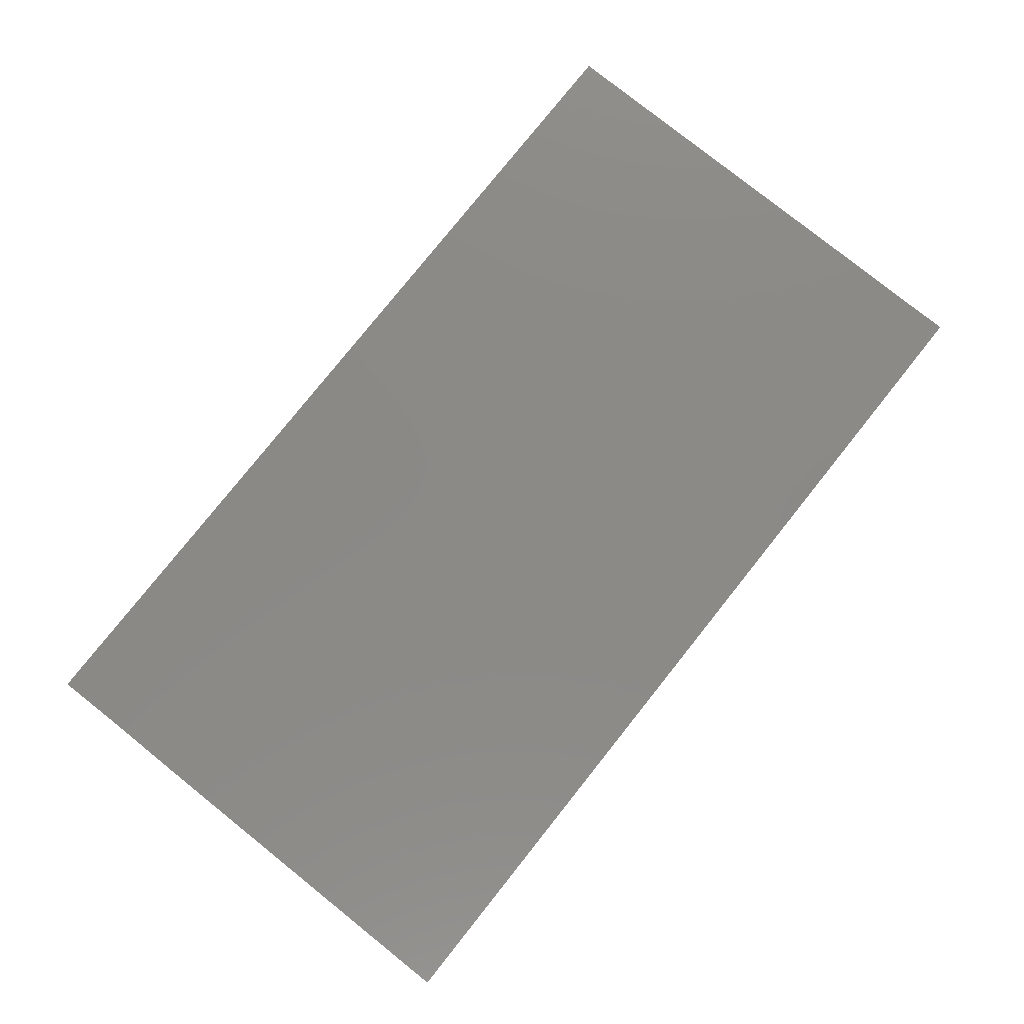
<metadata>
{"format":"stl","ext":"stl","renderer":"f3d","projection":"perspective","resolution":1024,"background":"white","views":[{"elev":79.4,"azim":-51.4,"up":"+Z"}]}
</metadata>
<code>
# stl→obj: 372 verts, 740 faces
v 3.215e-05 0.009931 0.01078
v -0.007614 0.006105 0.01078
v -0.0002148 0.0006844 0.01078
v 0.08479 -0.04658 0
v 0.08479 -0.04658 0.01078
v 0.07407 -0.04658 0.01078
v 0.07407 -0.04658 -0.01078
v 0.06419 -0.04658 -0.0002996
v 0.06335 -0.04658 -0.01078
v -0.08479 -0.02308 -0.001909
v -0.08479 -0.02505 0.01078
v -0.08479 -0.01164 0.006176
v 0.03359 0.04658 0.002061
v 0.0309 0.04658 -0.005706
v 0.01981 0.04658 0.001117
v 0.08479 -0.03737 0
v 0.08479 -0.02805 -0.01078
v 0.08479 -0.02143 0.003802
v 0.08479 -0.01355 -0.004554
v 0.08479 -0.01408 0.01078
v 0.06124 -0.02438 -0.01078
v 0.05882 -0.0111 -0.01078
v 0.06689 -0.01883 -0.01078
v 0.06494 -0.03747 0.01078
v 0.07687 -0.03646 0.01078
v 0.06897 -0.02849 0.01078
v 0.08479 -0.03606 -0.01078
v -0.06065 0.04658 0.001113
v -0.07616 0.04658 -0.001971
v -0.06752 0.04658 0.01078
v 0.08479 0.00135 -0.01072
v 0.08479 -0.008618 -0.01078
v 0.07038 0.005011 -0.01078
v -0.07616 0.04658 0.01078
v -0.05578 0.04658 0.01078
v -0.04947 0.04658 -0.000879
v 0.06854 -0.008571 -0.01078
v 0.06214 -0.003065 -0.01078
v 0.08479 0.03737 0.001971
v 0.08479 0.03737 0.01078
v 0.08479 0.02816 0.01078
v 0.06335 -0.04658 0.01078
v -0.05844 -0.04655 -0.01078
v -0.06466 -0.03723 -0.01078
v -0.05661 -0.03328 -0.01078
v 0.08475 -0.03836 0.01078
v 0.01675 -0.02309 -0.01078
v 0.00286 -0.02518 -0.01078
v 0.00829 -0.01672 -0.01078
v -0.01853 -0.003553 -0.01078
v -0.008698 -0.009069 -0.01078
v -0.02415 -0.0111 -0.01078
v -0.03856 -0.01948 0.01078
v -0.04051 -0.02816 0.01078
v -0.02506 -0.01909 0.01078
v -0.0278 -0.02756 0.01078
v 0.04668 0.04658 -0.003595
v -0.08479 -0.04658 0.01078
v -0.08479 -0.04658 0
v -0.06908 -0.04658 0.01078
v -0.07518 0.04658 -0.01078
v -0.06556 0.04658 -0.01078
v 0.08479 0.02112 0.00388
v 0.08479 0.008194 0.001029
v 0.08479 0.02376 -0.01078
v 0.08479 0.03951 -0.005938
v -0.06077 -0.00704 0.01078
v -0.06626 -0.01441 0.01078
v -0.05627 -0.0148 0.01078
v 0.0783 0.006436 -0.01078
v 0.08479 0.01282 -0.01078
v -0.04921 0.01909 -0.01078
v -0.0517 0.0317 -0.01078
v -0.04209 0.02744 -0.01078
v -0.07777 0.01489 0.01078
v -0.0759 0.02164 0.01078
v -0.08479 0.01984 0.01078
v 0.08479 0.01408 0.01078
v 0.08479 0 0.01078
v 0.02312 0.04658 -0.01078
v 0.009612 0.04658 -0.01078
v 0.03662 0.04658 -0.01078
v -0.0309 -0.004058 -0.01078
v -0.03765 -0.0111 -0.01078
v -0.0444 -0.004058 -0.01078
v 0.05402 0.03222 0.01078
v 0.0535 0.02304 0.01078
v 0.06645 0.02386 0.01078
v 0.04306 -0.02538 -0.01078
v 0.05328 -0.02841 -0.01078
v 0.04596 -0.03422 -0.01078
v 0.01175 0.04658 0.001802
v 0.02701 0.01408 0.01078
v 0.0277 0.02878 0.01078
v 0.01981 0.03737 0.01078
v -0.02701 0 0.01078
v -0.02335 -0.006978 0.01078
v -0.02026 0.00704 0.01078
v -0.04771 0.03737 0.01078
v -0.04051 0.02816 0.01078
v -0.02729 0.02895 0.01078
v -0.03407 0.03883 0.01078
v -0.07658 0.03636 0.01078
v 0.05407 0.0002955 0.01078
v 0.05402 0.01408 0.01078
v 0.04726 0.00704 0.01078
v 0.04985 -0.04658 0.002618
v 0.07571 0.04658 0.01078
v 0.06752 0.03222 0.01078
v 0.07638 0.03008 0.01078
v -0.05818 -0.04658 0.01078
v -0.06203 -0.04658 -0.003411
v -0.05129 -0.04658 -0.004082
v 0.07505 0.02813 -0.01078
v 0.08479 0.03209 -0.01078
v 0.08479 0.04658 0
v 0.08479 0.04658 0.01078
v -0.05406 -0.04056 0.01078
v -0.04051 -0.03818 0.01078
v 0.01116 -0.04658 0.001074
v 0.0107 -0.04658 -0.01074
v 0.02063 -0.04658 -0.01078
v -0.0135 0.02112 0.01078
v -0.007197 0.03737 0.01078
v -0.0207 0.03737 0.01078
v 0.0135 -0.01408 0.01078
v 0.02026 -0.00704 0.01078
v 0.006752 -0.00704 0.01078
v 0.01357 0.0006811 0.01078
v 0.03376 -0.00704 0.01078
v 0.02701 0 0.01078
v 0.02674 -0.01374 0.01078
v -0.07589 -0.04658 -0.001912
v 0.08479 -0.00704 0.001971
v 0.07546 0.0141 0.01078
v 0.06752 0.01408 0.01078
v 0.06752 0 0.01078
v -0.0414 0.04658 0.01078
v 0.06782 0.04658 -0.00259
v 0.07421 0.04658 -0.01078
v 0.06363 0.04658 -0.01078
v 0.006904 -0.02139 0.01078
v -0.0006353 -0.01397 0.01078
v 0.04726 -0.00704 0.01078
v 0.04051 -0.02112 0.01078
v 0.06094 -0.01407 0.01078
v -0.01156 -0.005011 0.01078
v -0.001689 0.02826 0.01078
v 0.006307 0.03737 0.01078
v 0.04051 0 0.01078
v 0.03376 0.00704 0.01078
v 0.04051 0.01408 0.01078
v 0.03376 0.03737 0.01078
v 0.02612 0.04658 0.01078
v -0.05413 0.02869 0.01078
v -0.04726 0.02112 0.01078
v 0 0.01814 0.01078
v -0.02822 0.04658 -0.001958
v -0.0174 0.04658 -0.01078
v -0.0309 0.04658 -0.01078
v 0.03248 -0.04658 -0.01078
v 0.03049 -0.03759 -0.01078
v -0.0444 0.04658 -0.01078
v -0.03765 -0.02518 -0.01078
v -0.04579 -0.01744 -0.01078
v -0.0309 -0.01814 -0.01078
v 0.08479 -0.04658 -0.01078
v -0.0008447 -0.0005918 -0.01078
v 0.08479 0.04658 -0.01078
v -0.08471 0.03256 0.01078
v -0.08479 -0.04658 -0.01078
v -0.08479 0.04658 -0.01078
v -0.08479 0.04649 0.00211
v -0.08479 0.006177 0.004781
v -0.08479 0.01915 -0.001909
v -0.08479 0.004537 -0.003911
v -0.05168 -0.03943 -0.01078
v -0.08479 0.04658 0.01078
v -0.04547 0.01166 -0.01078
v -0.032 0.01101 -0.01078
v -0.03765 0.002981 -0.01078
v -0.0692 -0.04658 -0.01078
v -0.08063 -0.008798 0.01078
v -0.02083 0.04658 0.001316
v 0.08479 -0.02816 0.01078
v -0.01064 0.002981 -0.01078
v -0.0442 -0.0325 -0.01078
v -0.03129 -0.03255 -0.01078
v -0.0309 -0.04658 -0.01078
v 0.06975 -0.03907 -0.01078
v 0.07656 -0.0334 -0.01078
v 0.08479 -0.0183 -0.01078
v 0.07428 -0.02475 -0.01078
v 0.07713 -0.01408 -0.01078
v 0.005617 -0.03878 -0.01078
v 0.0146 -0.0392 -0.01078
v -0.07915 -0.03809 -0.01078
v -0.08479 -0.03222 -0.01078
v -0.07141 0.0241 -0.01078
v -0.08479 0.0241 -0.01078
v -0.06724 0.03146 -0.01078
v 0.01636 0.03114 -0.01078
v 0.008339 0.03839 -0.01078
v 0.0221 0.0379 -0.01078
v -0.08479 -0.0003124 -0.01078
v -0.08479 -0.01097 -0.001909
v -0.08479 -0.002419 0.002101
v -0.0592 0.03931 -0.01078
v -0.04551 0.03862 -0.01078
v -0.03127 0.03097 -0.01078
v -0.06796 0.02969 0.01078
v -0.06195 0.02069 0.01078
v 0.02735 -0.04658 -0.005021
v 0.03051 -0.04658 0.002672
v -0.08479 0.02523 0.002879
v 0.07038 0.01909 -0.01078
v -0.06466 -0.0111 -0.01078
v -0.05791 -0.004058 -0.01078
v -0.05116 -0.0111 -0.01078
v -0.06466 0.002981 -0.01078
v -0.05882 0.01154 -0.01078
v -0.05116 0.002981 -0.01078
v 0.05077 -0.003966 -0.01078
v 0.05012 -0.01814 -0.01078
v 0.04051 -0.004058 -0.01078
v 0.00286 0.03114 -0.01078
v 0.03666 -0.01845 -0.01078
v 0.02987 -0.02518 -0.01078
v 0.02701 -0.01408 -0.01078
v 0.01636 -0.0111 -0.01078
v 0.02312 -0.004058 -0.01078
v -0.01154 0.03274 -0.01078
v -0.02292 0.03273 -0.01078
v 0.05012 0.01002 -0.01078
v 0.05753 0.0045 -0.01078
v 0.04337 0.002981 -0.01078
v -0.002251 0.03779 -0.01078
v 0.06223 0.01223 -0.01078
v 0.009983 -0.003431 -0.01078
v -0.06501 -0.02665 -0.01078
v -0.05968 -0.01763 -0.01078
v -0.05116 -0.02518 -0.01078
v -0.02415 0.002981 -0.01078
v 0 0.01002 -0.01078
v -0.03018 0.02325 -0.01078
v -0.07676 -0.02232 -0.01078
v -0.08479 -0.01814 -0.01078
v -0.07726 -0.01072 -0.01078
v 0.03553 -0.01046 -0.01078
v 0.03243 0.002803 -0.01078
v 0.01517 0.0165 -0.01078
v 0.006724 0.01689 -0.01078
v 0.01022 0.024 -0.01078
v 0.04337 0.01706 -0.01078
v 0.05078 0.02436 -0.01078
v 0.02026 -0.02112 0.01078
v -0.05323 -2.412e-05 0.01078
v -0.04532 -0.01205 0.01078
v -0.04051 0 0.01078
v -0.02701 0.01408 0.01078
v -0.04187 0.01408 0.01078
v -0.01646 0.01188 -0.01078
v -0.07302 -0.003646 -0.01078
v -0.0781 0.002981 -0.01078
v -0.07141 0.01002 -0.01078
v -0.08479 0.009304 -0.01078
v 0.04205 0.0322 -0.01078
v 0.02987 0.03114 -0.01078
v 0.03662 0.03818 -0.01078
v 0.07657 -0.02051 0.01078
v -0.07339 -0.004176 0.01078
v -0.07427 0.00704 0.01078
v -0.08479 -0.0111 -0.01078
v -0.02415 -0.02518 -0.01078
v 0.01767 0.009117 0.01078
v 0.01747 0.01874 0.01078
v -0.04704 -0.01965 0.01078
v -0.03642 -0.009456 0.01078
v -0.01663 -0.01777 -0.01078
v -0.01119 -0.02517 -0.01078
v -0.07067 -0.01692 -0.01078
v 0.03662 -0.03222 -0.01078
v 0 0.04658 -0.002618
v -0.007643 0.04658 0.01078
v 0.006752 0.005011 -0.01078
v 0.01394 -0.04067 0.01078
v 0.01492 -0.02911 0.01078
v 0.006467 -0.03192 0.01078
v 0.06055 -0.02213 0.01078
v 0.008789 0.009843 0.01078
v 0.04106 -0.03831 0.01078
v 0.02701 -0.03818 0.01078
v 0.01261 0.04658 0.01078
v -0.0279 0.04658 0.01078
v -0.08479 0.03818 -0.01078
v 0.05357 0.04658 0.001117
v 0.05988 0.04658 0.01078
v -0.08479 0.03323 -0.001909
v -0.03793 -0.04658 -0.00211
v -0.04468 -0.04658 0.002618
v -0.02519 -0.04658 -0.0003332
v -0.03175 -0.04658 0.01078
v -0.01767 -0.04658 0.01078
v 0.0411 -0.04658 0.01078
v 0.0309 -0.04658 0.01078
v -0.007197 0.04658 0.001971
v 0.02312 -0.03222 -0.01078
v 0.01449 0.02753 0.01078
v -0.06752 0.01408 0.01078
v -0.06077 -0.03317 0.01078
v -0.07713 -0.03818 0.01078
v 0.06077 0.00704 0.01078
v 0.02701 -0.02816 0.01078
v 0.0749 -0.006262 0.01078
v -0.08479 0.004058 0.01078
v -0.08479 0.0119 0.01078
v 0.06042 0.03856 0.01078
v 0.04657 0.03868 0.01078
v 0.04051 0.04658 0.01078
v -0.05814 0.02467 -0.01078
v -0.02642 -0.03802 0.01078
v 0.05436 -0.02896 0.01078
v 0.05308 -0.03818 0.01078
v -0.000636 -0.04658 -0.01078
v -0.009615 -0.03958 -0.01078
v -0.003266 -0.03217 -0.01078
v -0.01386 -0.0138 0.01078
v -0.0006193 -0.03889 0.01078
v 0.002691 -0.04658 0.01078
v -0.002119 -0.02883 0.01078
v -0.01311 -0.0275 0.01078
v -0.06363 -0.0241 0.01078
v 0.02284 -0.04658 0.01078
v -0.003475 -0.04658 0.002
v -0.004167 -0.04658 0.01078
v -0.04468 -0.04658 0.01078
v 0.008698 0.01814 0.01078
v -0.08479 -0.03036 0.001739
v 0.04985 -0.04658 0.01078
v -0.08479 -0.00393 0.01078
v -0.00382 -0.0182 -0.01078
v -0.05402 -0.02816 0.01078
v -0.05328 0.01441 0.01078
v 0.04713 -0.04658 -0.01078
v -0.07207 -0.03134 -0.01078
v -0.01421 -0.04658 -0.01078
v 0.06363 -0.03222 -0.01078
v 0.004122 -0.04658 -0.002359
v -0.08479 -0.01651 0.01078
v 0.04051 0.02816 0.01078
v 0.07214 -0.04658 -9.169e-05
v 0.05012 0.03818 -0.01078
v 0.05719 0.0416 -0.01078
v 0.05012 0.04658 -0.01078
v 0.06363 0.03534 -0.01078
v 0.03639 0.01098 -0.01078
v -0.004563 0.02197 -0.01078
v 0.02312 0.01002 -0.01078
v 0.02329 0.02369 -0.01078
v 0.03649 0.02325 -0.01078
v 0.01048 -0.0319 -0.01078
v -0.07774 0.01736 -0.01078
v -0.06442 0.01793 -0.01078
v -0.04468 -0.04658 -0.01078
v -0.02297 0.01746 -0.01078
v -0.01829 -0.03245 -0.01078
v -0.01783 0.02413 -0.01078
v 0.02913 0.01618 -0.01078
v 0.05388 -0.03737 -0.01078
v -0.003893 0.04658 -0.01078
v -0.01245 -0.04658 -0.0009967
v 0.06363 0.0241 -0.01078
f 1 2 3
f 4 5 6
f 7 8 9
f 10 11 12
f 13 14 15
f 16 17 18
f 18 19 20
f 21 22 23
f 24 25 26
f 17 16 27
f 28 29 30
f 31 32 33
f 34 30 29
f 28 35 36
f 37 38 33
f 39 40 41
f 42 6 24
f 43 44 45
f 5 46 25
f 47 48 49
f 50 51 52
f 53 54 55
f 56 55 54
f 14 13 57
f 58 59 60
f 61 29 62
f 63 64 65
f 39 65 66
f 67 68 69
f 70 71 31
f 72 73 74
f 75 76 77
f 64 78 79
f 80 81 15
f 16 5 4
f 57 82 14
f 83 84 85
f 86 87 88
f 89 90 91
f 81 92 15
f 93 94 95
f 96 97 98
f 35 30 99
f 100 101 102
f 103 30 34
f 104 105 106
f 107 8 42
f 108 109 110
f 111 112 113
f 65 114 115
f 116 108 117
f 54 118 119
f 120 121 122
f 98 2 123
f 123 124 125
f 126 127 128
f 128 129 3
f 130 131 132
f 60 133 112
f 129 127 131
f 19 134 20
f 135 136 137
f 46 5 16
f 102 138 99
f 139 140 141
f 101 125 102
f 142 126 143
f 134 31 64
f 132 127 126
f 144 145 146
f 2 147 3
f 148 149 124
f 130 150 131
f 151 152 93
f 95 153 154
f 135 88 136
f 88 110 109
f 100 155 156
f 123 157 148
f 158 159 160
f 15 14 80
f 161 122 162
f 28 163 62
f 164 165 166
f 27 16 167
f 16 4 167
f 168 49 51
f 66 169 116
f 76 170 77
f 103 170 76
f 133 59 171
f 172 173 29
f 174 175 176
f 140 139 108
f 43 45 177
f 178 103 34
f 6 5 25
f 115 140 169
f 179 180 181
f 171 182 133
f 167 4 7
f 68 183 11
f 158 184 159
f 25 185 26
f 74 180 72
f 168 51 186
f 187 188 189
f 7 190 191
f 192 193 194
f 41 63 65
f 121 195 196
f 182 171 197
f 197 171 198
f 199 200 201
f 202 203 204
f 205 206 207
f 208 201 61
f 209 210 74
f 155 211 212
f 213 214 120
f 122 161 213
f 175 77 215
f 33 216 70
f 216 114 70
f 217 218 219
f 114 65 70
f 220 221 222
f 23 194 193
f 223 224 225
f 202 226 203
f 227 228 229
f 74 73 209
f 229 230 231
f 159 232 233
f 229 228 47
f 234 235 236
f 229 47 230
f 232 159 237
f 238 33 235
f 7 9 190
f 230 49 239
f 2 98 147
f 106 152 151
f 144 146 104
f 194 32 192
f 19 192 32
f 240 45 44
f 241 242 240
f 84 219 85
f 222 179 181
f 32 31 134
f 52 84 83
f 243 181 180
f 186 244 168
f 245 180 74
f 246 247 248
f 17 191 193
f 22 38 37
f 225 249 250
f 191 17 27
f 166 165 84
f 85 181 83
f 228 227 89
f 251 252 253
f 64 71 65
f 238 254 255
f 80 204 203
f 65 115 66
f 256 126 142
f 257 69 258
f 259 96 260
f 261 259 260
f 186 243 262
f 217 248 263
f 220 264 265
f 264 266 265
f 237 226 232
f 267 268 269
f 65 39 41
f 270 26 185
f 271 67 272
f 115 169 66
f 134 64 79
f 12 207 206
f 273 205 248
f 10 12 247
f 164 166 274
f 187 164 188
f 275 93 276
f 53 277 54
f 53 278 258
f 274 279 280
f 240 246 281
f 264 205 266
f 162 228 282
f 36 35 138
f 100 261 260
f 283 284 92
f 209 160 210
f 168 285 239
f 40 110 41
f 286 287 288
f 15 154 13
f 67 271 68
f 289 146 145
f 290 275 276
f 291 145 292
f 92 293 15
f 294 184 158
f 61 201 295
f 139 296 297
f 61 62 208
f 201 200 295
f 176 175 266
f 76 212 211
f 298 178 173
f 215 200 175
f 299 300 113
f 299 301 302
f 301 303 302
f 209 163 160
f 92 284 293
f 169 140 116
f 107 304 305
f 237 81 203
f 283 306 284
f 29 28 62
f 228 307 47
f 180 179 72
f 62 163 208
f 102 99 100
f 149 308 95
f 94 153 95
f 39 117 40
f 160 163 158
f 131 127 132
f 309 76 75
f 310 311 60
f 312 104 137
f 287 292 313
f 39 116 117
f 290 1 3
f 145 144 130
f 87 105 88
f 32 194 37
f 24 26 289
f 314 270 20
f 146 314 137
f 207 174 176
f 315 316 174
f 310 60 111
f 297 317 108
f 151 131 150
f 153 318 319
f 49 230 47
f 282 89 91
f 72 320 73
f 50 186 51
f 119 302 321
f 322 145 323
f 57 13 319
f 117 108 40
f 323 145 291
f 107 305 214
f 143 126 128
f 178 34 173
f 324 325 326
f 79 137 314
f 163 36 158
f 327 97 55
f 288 328 329
f 288 330 328
f 330 331 328
f 68 11 332
f 56 54 119
f 56 119 321
f 333 292 286
f 333 214 305
f 120 333 329
f 333 286 329
f 207 315 174
f 134 79 20
f 70 31 33
f 17 193 192
f 135 41 110
f 334 329 335
f 329 328 335
f 111 336 118
f 337 276 308
f 276 337 290
f 301 299 189
f 311 58 60
f 318 297 319
f 247 12 206
f 79 314 20
f 298 295 200
f 200 215 298
f 198 338 10
f 247 198 10
f 288 329 286
f 337 157 290
f 323 291 339
f 303 321 302
f 271 183 68
f 291 292 305
f 340 183 272
f 69 257 67
f 49 341 51
f 3 147 143
f 143 128 3
f 127 129 128
f 290 129 275
f 278 55 97
f 130 144 150
f 333 120 214
f 104 312 105
f 310 118 342
f 321 328 331
f 327 142 143
f 145 132 256
f 6 25 24
f 26 146 289
f 270 146 26
f 155 212 343
f 156 155 343
f 75 77 316
f 261 100 156
f 272 183 271
f 297 296 319
f 278 97 96
f 162 122 307
f 123 148 124
f 100 260 101
f 282 91 344
f 96 259 278
f 259 258 278
f 75 272 309
f 74 210 245
f 90 89 224
f 89 227 224
f 1 157 2
f 207 340 315
f 315 340 272
f 315 272 316
f 182 197 345
f 246 198 247
f 32 134 19
f 149 95 293
f 346 189 188
f 90 21 347
f 21 90 224
f 102 125 294
f 42 24 323
f 323 24 322
f 125 124 284
f 157 337 308
f 148 157 308
f 249 229 231
f 124 149 284
f 99 138 35
f 215 77 170
f 112 133 182
f 175 316 77
f 28 36 163
f 159 184 284
f 195 121 324
f 120 329 348
f 297 318 317
f 321 331 56
f 98 123 260
f 11 310 332
f 142 288 287
f 13 154 319
f 322 24 289
f 12 11 349
f 78 135 137
f 316 175 174
f 336 119 118
f 178 170 103
f 59 133 60
f 28 30 35
f 313 292 145
f 153 94 350
f 348 324 121
f 196 122 121
f 278 53 55
f 7 27 167
f 6 351 4
f 172 295 173
f 267 269 352
f 353 352 354
f 355 352 353
f 204 80 269
f 31 71 64
f 58 311 11
f 53 258 277
f 7 351 8
f 351 7 4
f 314 146 270
f 18 185 46
f 81 283 92
f 141 354 139
f 139 354 296
f 324 326 195
f 40 108 110
f 250 356 236
f 21 193 347
f 207 12 340
f 349 340 12
f 11 338 59
f 46 185 25
f 59 338 198
f 170 178 298
f 205 207 176
f 200 266 175
f 98 97 147
f 253 226 202
f 281 248 217
f 220 263 264
f 217 219 241
f 220 222 218
f 165 219 84
f 222 181 85
f 166 84 52
f 83 181 243
f 186 50 243
f 226 357 232
f 285 358 231
f 231 358 250
f 202 268 359
f 268 202 204
f 268 267 360
f 223 22 224
f 235 223 236
f 23 22 37
f 195 361 196
f 183 349 11
f 44 182 345
f 345 246 240
f 332 69 68
f 362 199 265
f 199 363 265
f 45 240 242
f 221 320 72
f 187 189 364
f 242 164 187
f 164 242 165
f 164 274 188
f 180 245 365
f 325 346 366
f 367 357 262
f 368 358 359
f 360 254 356
f 9 347 190
f 369 347 9
f 238 216 33
f 191 27 7
f 341 326 280
f 341 48 326
f 357 252 244
f 308 276 93
f 176 266 205
f 65 71 70
f 171 59 198
f 173 295 298
f 319 154 153
f 187 364 177
f 182 44 43
f 269 354 352
f 82 354 269
f 141 353 354
f 355 353 141
f 159 370 237
f 345 240 44
f 241 240 281
f 281 217 241
f 218 217 263
f 218 263 220
f 220 265 221
f 265 363 221
f 342 332 310
f 69 332 342
f 274 366 188
f 274 166 279
f 52 279 166
f 52 83 50
f 50 83 243
f 180 262 243
f 180 365 262
f 210 160 159
f 47 307 361
f 230 239 231
f 358 285 251
f 225 236 223
f 236 356 234
f 234 356 254
f 223 235 38
f 235 234 238
f 326 361 195
f 48 361 326
f 341 49 48
f 203 226 237
f 320 199 201
f 233 367 245
f 97 327 147
f 253 202 359
f 267 255 360
f 357 226 253
f 253 252 357
f 187 45 242
f 165 242 241
f 241 219 165
f 85 219 218
f 85 218 222
f 72 179 221
f 179 222 221
f 209 73 208
f 208 163 209
f 326 325 366
f 366 280 326
f 279 51 341
f 357 367 232
f 205 264 263
f 205 263 248
f 250 358 356
f 356 358 368
f 360 359 268
f 112 182 43
f 299 113 364
f 348 121 120
f 120 122 213
f 214 213 161
f 319 296 57
f 334 371 324
f 348 334 324
f 214 161 107
f 16 18 46
f 344 369 9
f 42 323 339
f 119 336 302
f 364 43 177
f 103 76 211
f 283 159 306
f 370 159 283
f 354 57 296
f 113 300 111
f 300 336 111
f 118 310 111
f 286 292 287
f 318 350 86
f 86 350 87
f 114 372 355
f 216 372 114
f 159 284 306
f 99 30 155
f 294 138 102
f 333 305 292
f 93 131 151
f 318 153 350
f 312 137 136
f 52 51 279
f 38 235 33
f 140 115 114
f 114 355 140
f 298 215 170
f 247 273 248
f 131 93 275
f 106 151 150
f 79 78 137
f 69 277 258
f 343 257 259
f 257 343 272
f 260 96 98
f 247 206 273
f 183 340 349
f 59 58 11
f 366 346 188
f 328 321 303
f 307 196 361
f 313 145 256
f 17 19 18
f 19 17 192
f 363 320 221
f 320 201 208
f 208 73 320
f 210 233 245
f 366 274 280
f 365 367 262
f 232 367 233
f 47 361 48
f 282 228 89
f 359 358 251
f 356 368 360
f 238 234 254
f 255 267 352
f 216 238 372
f 10 338 11
f 11 311 310
f 69 342 277
f 55 331 327
f 331 142 327
f 256 142 287
f 322 289 145
f 18 20 185
f 266 200 362
f 87 350 152
f 93 152 350
f 41 135 78
f 63 41 78
f 76 309 212
f 295 172 61
f 205 273 206
f 88 135 110
f 42 339 107
f 344 9 107
f 112 111 60
f 339 304 107
f 302 336 300
f 335 303 371
f 335 371 334
f 364 113 43
f 345 198 246
f 266 362 265
f 173 34 29
f 91 369 344
f 244 285 168
f 225 227 249
f 318 86 317
f 108 317 109
f 23 193 21
f 224 227 225
f 262 357 244
f 1 290 157
f 168 239 49
f 316 272 75
f 369 90 347
f 91 90 369
f 231 239 285
f 37 194 23
f 355 141 140
f 116 140 108
f 66 116 39
f 301 346 303
f 371 303 346
f 6 42 351
f 42 8 351
f 139 297 108
f 270 185 20
f 32 37 33
f 359 251 253
f 80 203 81
f 293 95 154
f 154 15 293
f 43 113 112
f 343 212 309
f 330 288 142
f 284 149 293
f 307 122 196
f 150 144 104
f 105 87 152
f 312 136 105
f 199 320 363
f 365 245 367
f 252 285 244
f 190 347 191
f 191 347 193
f 224 22 21
f 233 210 159
f 360 255 254
f 223 38 22
f 372 238 255
f 354 82 57
f 56 331 55
f 3 129 290
f 256 287 313
f 132 126 256
f 131 275 129
f 104 106 150
f 105 152 106
f 146 137 104
f 88 105 136
f 86 88 109
f 317 86 109
f 257 272 67
f 272 343 309
f 155 30 211
f 101 123 125
f 260 123 101
f 308 149 148
f 308 93 95
f 184 294 284
f 284 294 125
f 329 334 348
f 237 370 81
f 370 283 81
f 156 343 261
f 291 305 304
f 339 291 304
f 177 45 187
f 277 342 54
f 342 118 54
f 257 258 259
f 343 259 261
f 155 100 99
f 158 138 294
f 280 279 341
f 244 186 262
f 335 328 303
f 147 327 143
f 2 157 123
f 145 130 132
f 307 228 162
f 249 227 229
f 250 249 231
f 360 368 359
f 268 204 269
f 269 80 82
f 80 14 82
f 331 330 142
f 94 93 350
f 346 324 371
f 324 346 325
f 346 301 189
f 189 299 364
f 302 300 299
f 282 344 161
f 282 161 162
f 211 30 103
f 8 107 9
f 345 197 198
f 281 246 248
f 199 362 200
f 107 161 344
f 61 172 29
f 63 78 64
f 158 36 138
f 225 250 236
f 251 285 252
f 255 355 372
f 255 352 355

</code>
